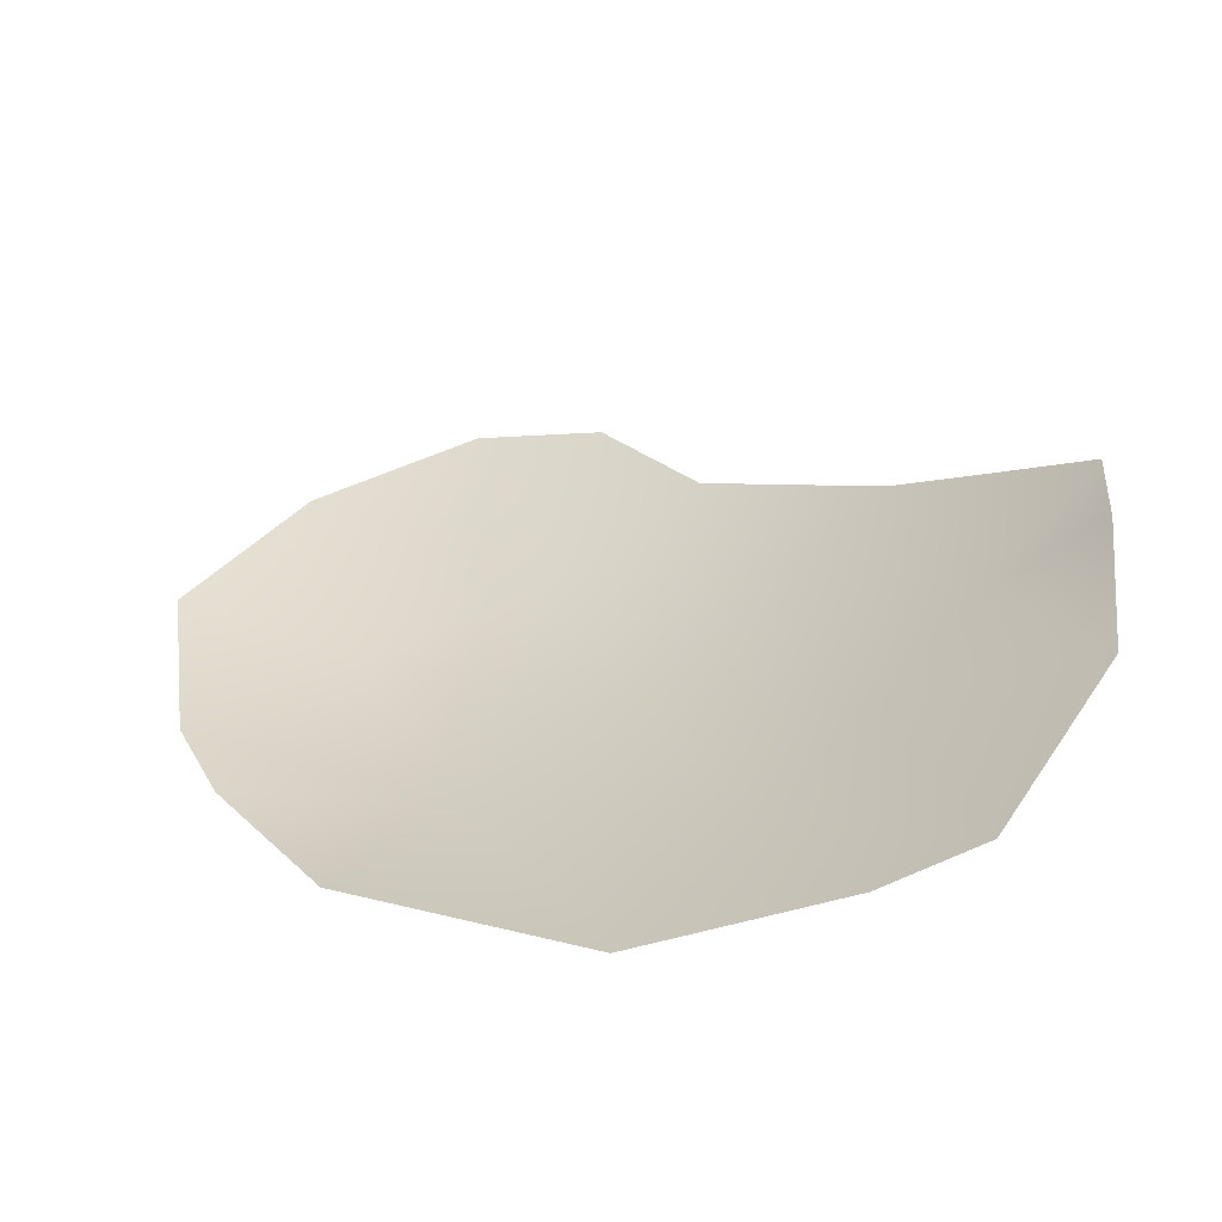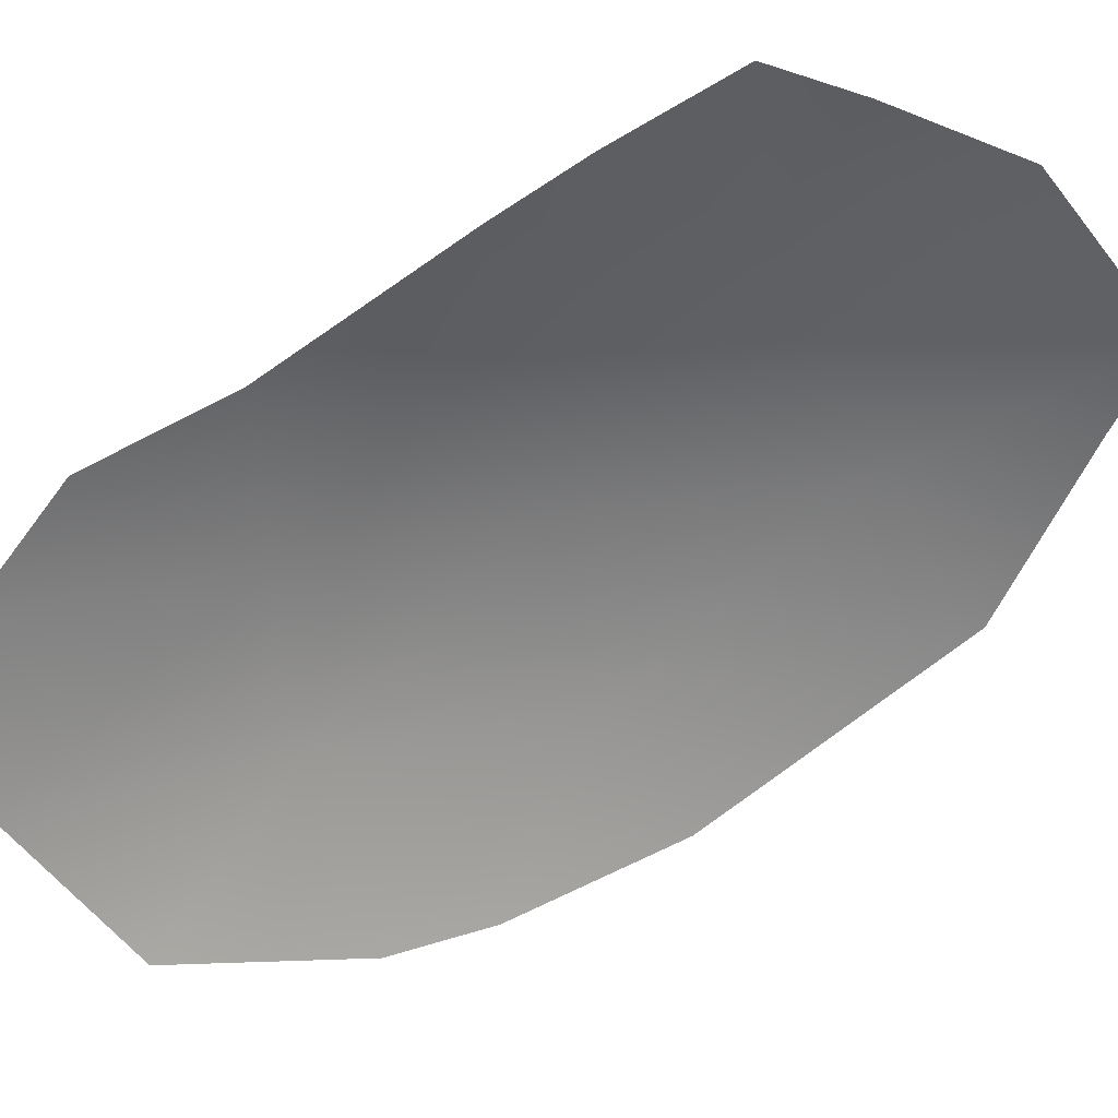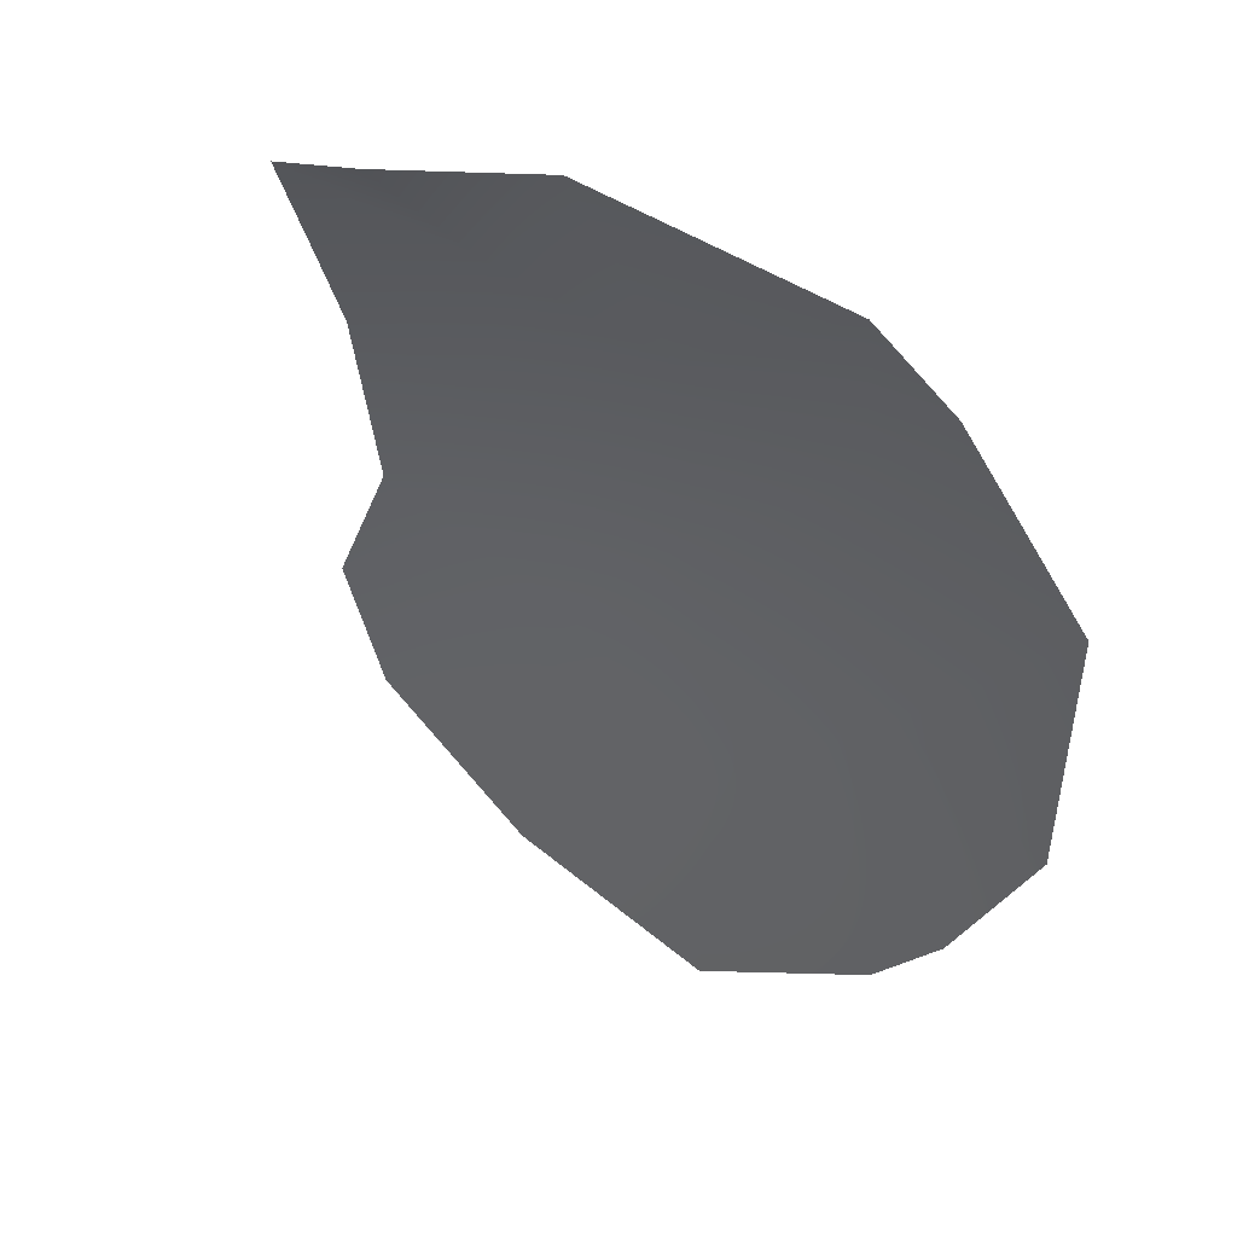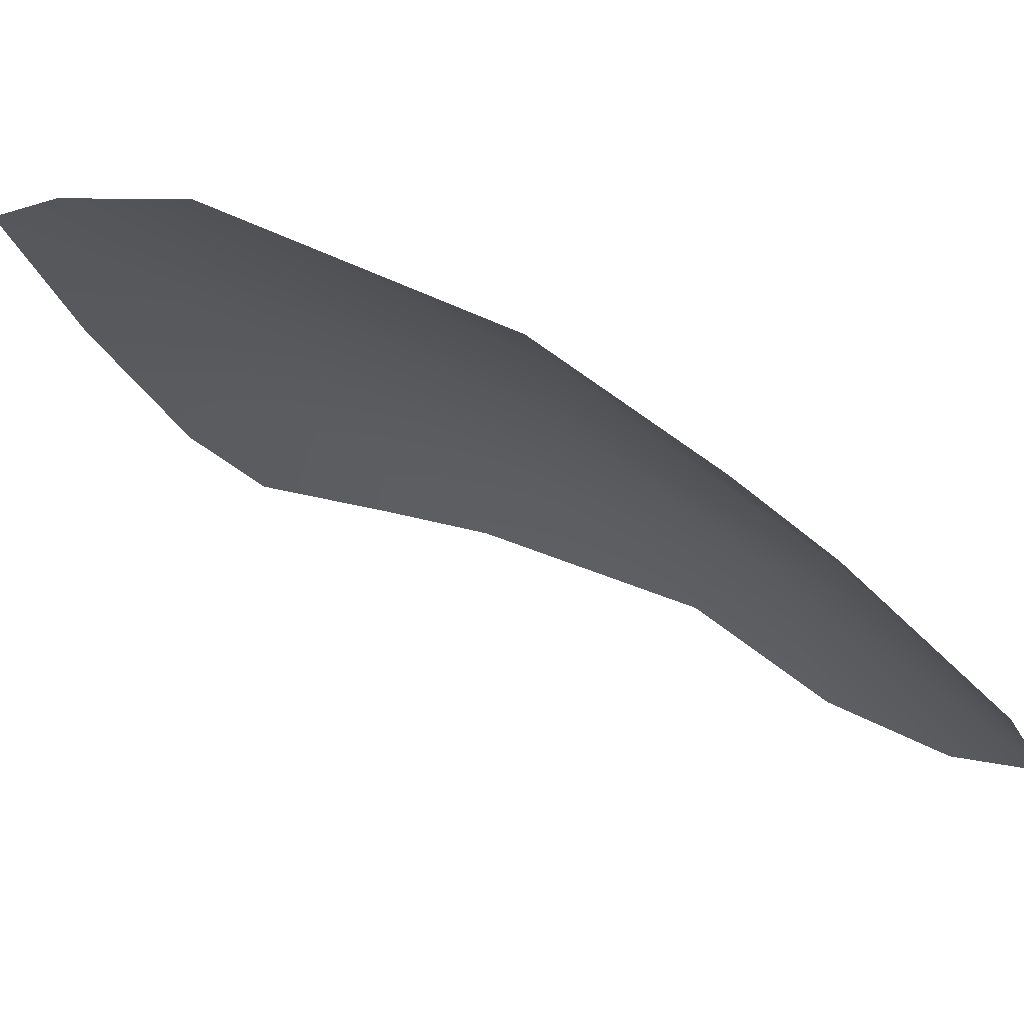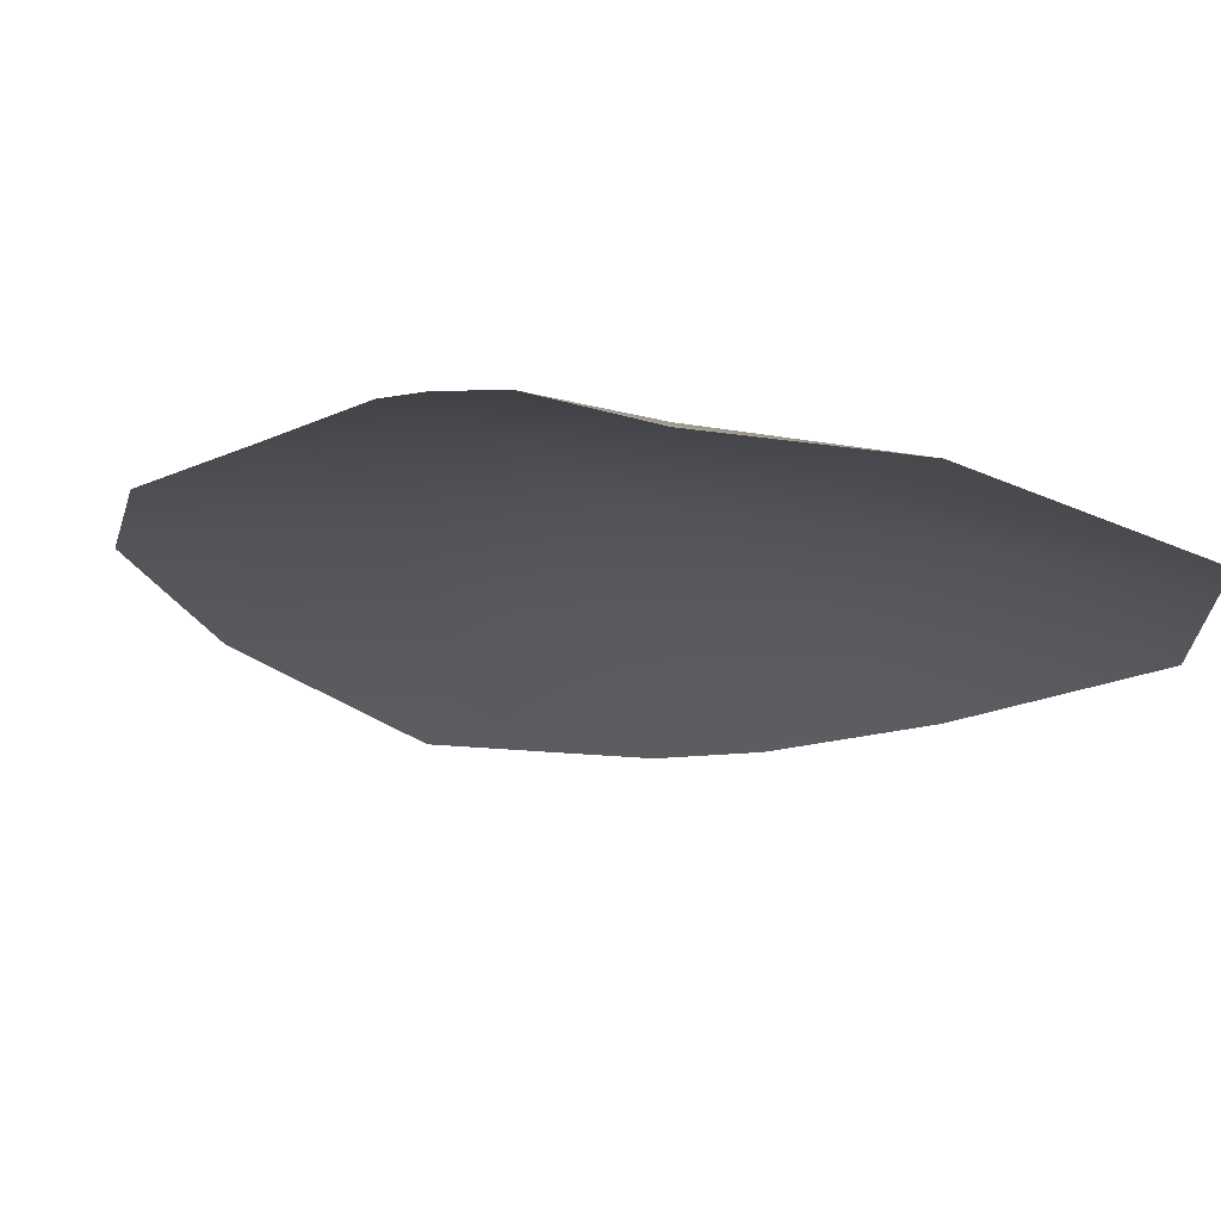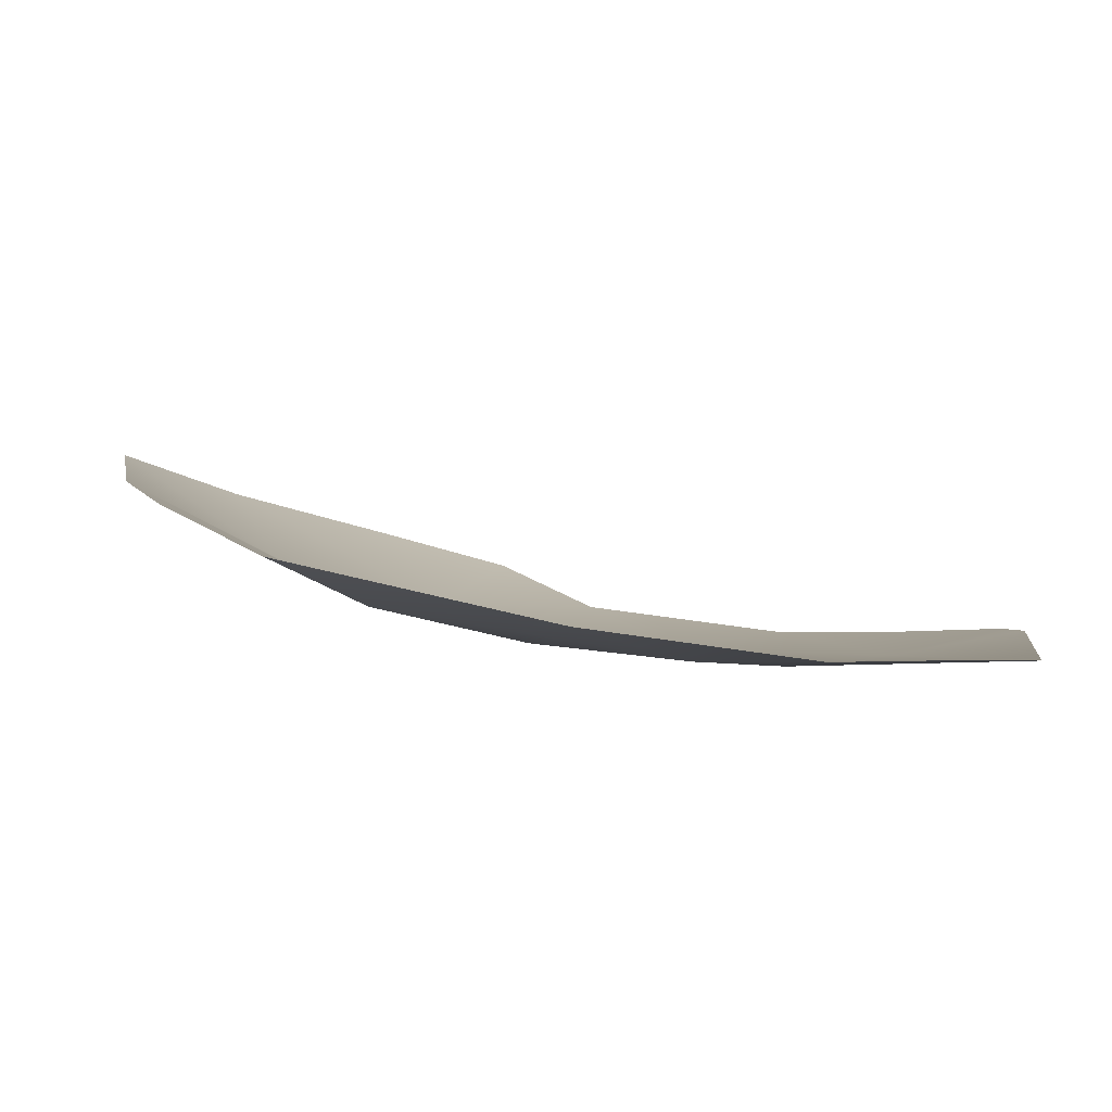
<metadata>
{"format":"obj","ext":"obj","renderer":"f3d","projection":"perspective","resolution":1024,"background":"white","views":[{"elev":-48.1,"azim":-116.6,"up":"+Y"},{"elev":-14.7,"azim":-120.4,"up":"+Z"},{"elev":0.8,"azim":-49.2,"up":"+Z"},{"elev":-51.9,"azim":35.3,"up":"+Z"},{"elev":25.8,"azim":-83.4,"up":"+Z"},{"elev":-79.4,"azim":-146.8,"up":"+Y"}]}
</metadata>
<code>
g n_face_gracidea_mesh
v 3.462 90.03 3.152
v 3.358 90.4 3.488
v 3.733 90.52 2.89
v 2.775 89.47 3.702
v 3.852 90.84 2.786
v 2.593 89.92 4.06
v 2.255 89.43 4.148
v 1.966 89.45 4.335
v 3.67 91.21 3.281
v 3.958 91.51 2.735
v 3.82 92.05 3.093
v 2.396 90.29 4.308
v 1.755 90.05 4.64
v 3.067 90.8 3.921
v 3.331 91.45 3.751
v 3.469 92.25 3.544
v 3.157 92.11 3.859
v 2.93 91.72 4.099
v 2.718 91.08 4.244
v 2.402 91.32 4.448
v 2.12 90.63 4.54
v 1.728 90.59 4.693
v 2.13 91.15 4.583
v 1.774 90.92 4.74
g n_face_gracidea_mesh_0
f 3 2 1
f 2 4 1
f 2 3 5
f 2 6 4
f 7 4 6
f 6 8 7
f 9 2 5
f 10 9 5
f 9 10 11
f 8 6 12
f 12 13 8
f 6 2 14
f 9 14 2
f 14 12 6
f 11 15 9
f 14 9 15
f 15 11 16
f 17 15 16
f 15 17 18
f 15 19 14
f 19 15 18
f 12 14 19
f 18 20 19
f 13 12 21
f 19 21 12
f 21 19 20
f 21 22 13
f 23 21 20
f 22 21 24
f 21 23 24

</code>
